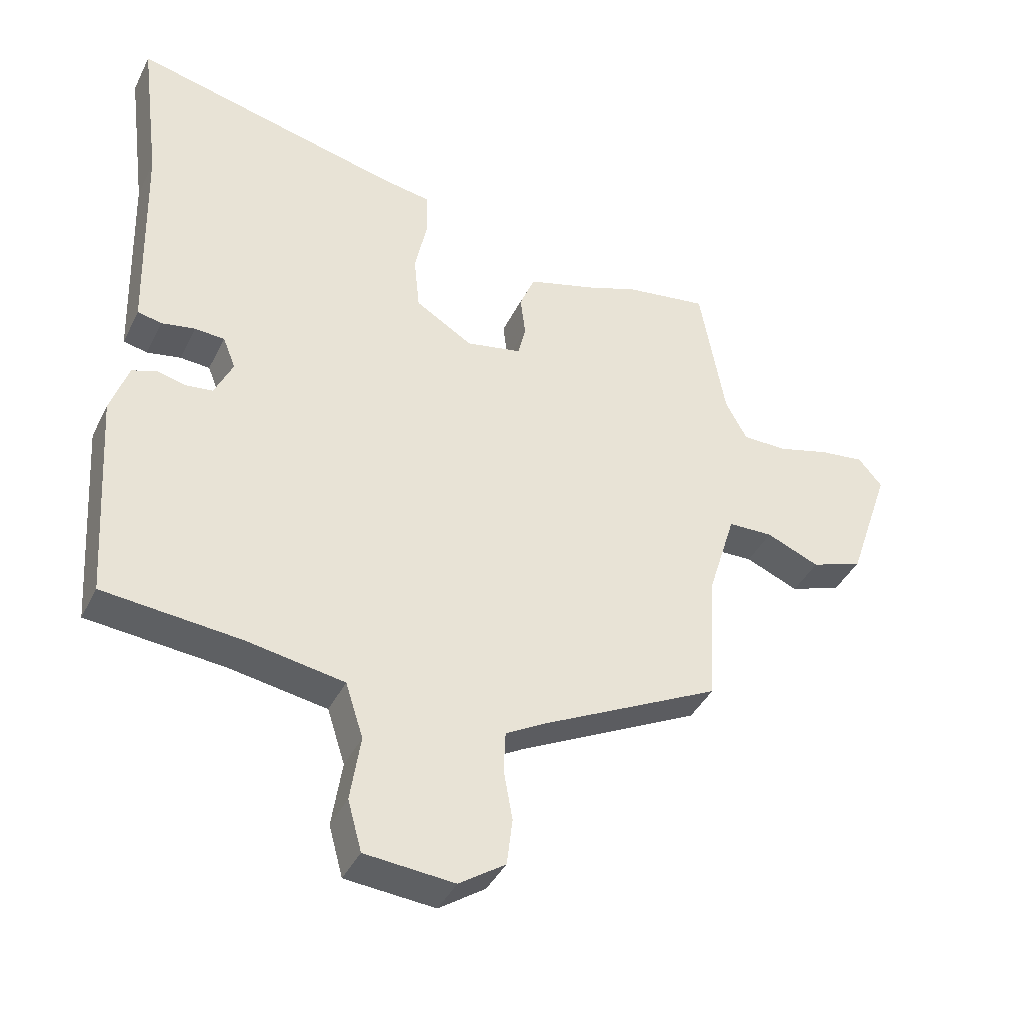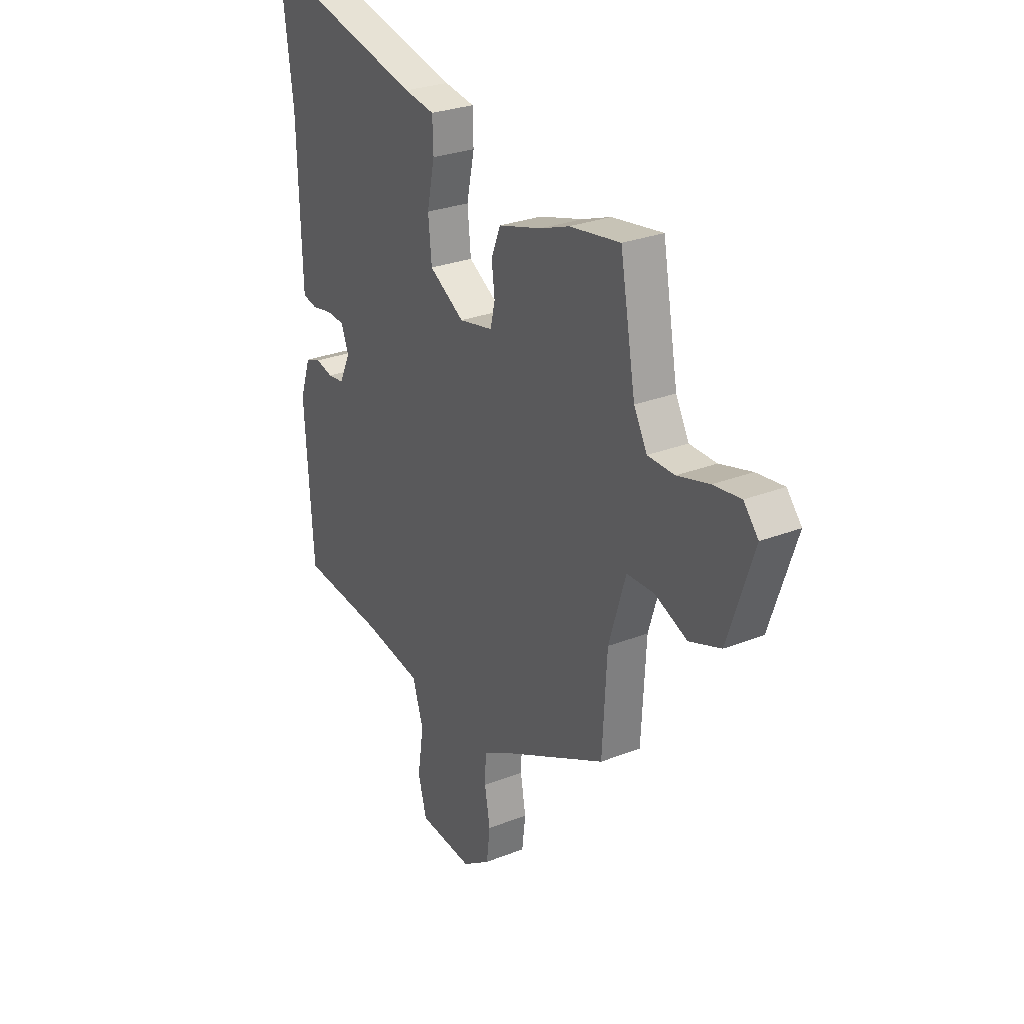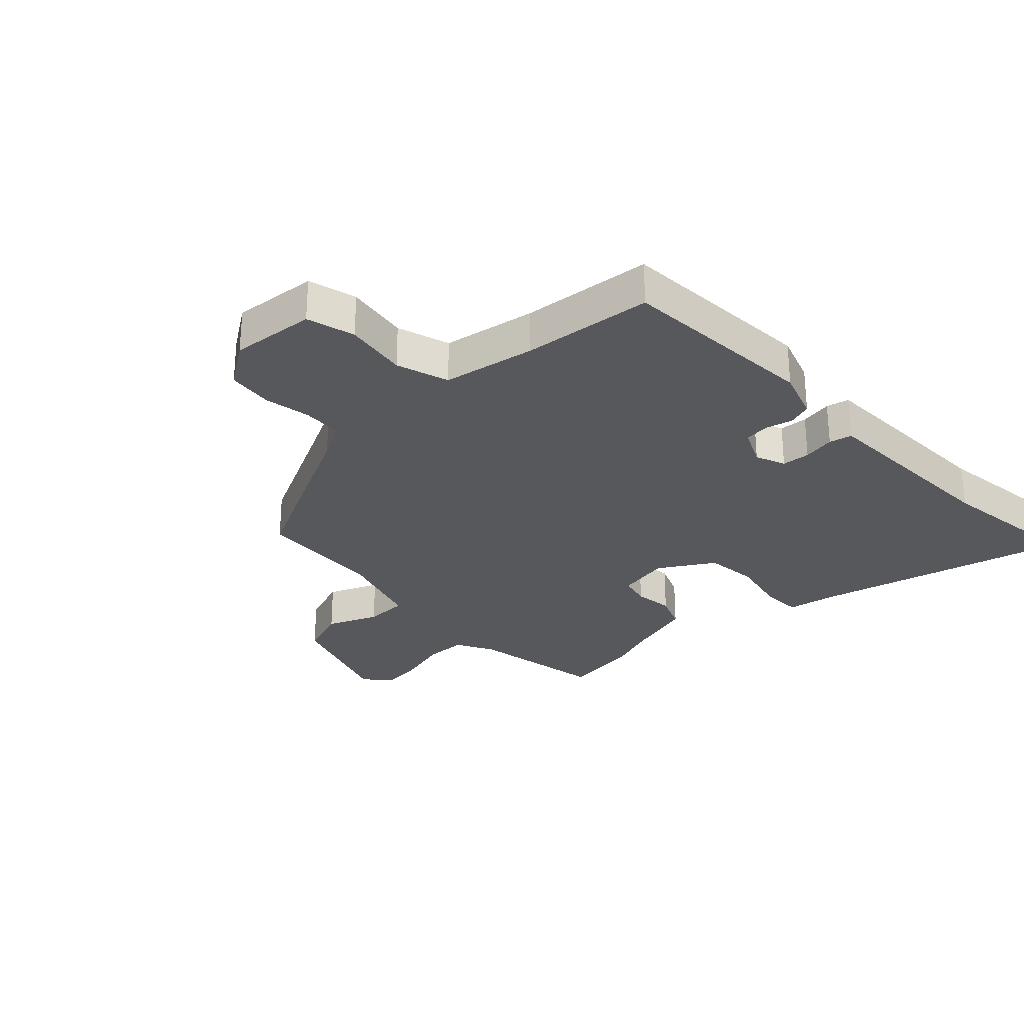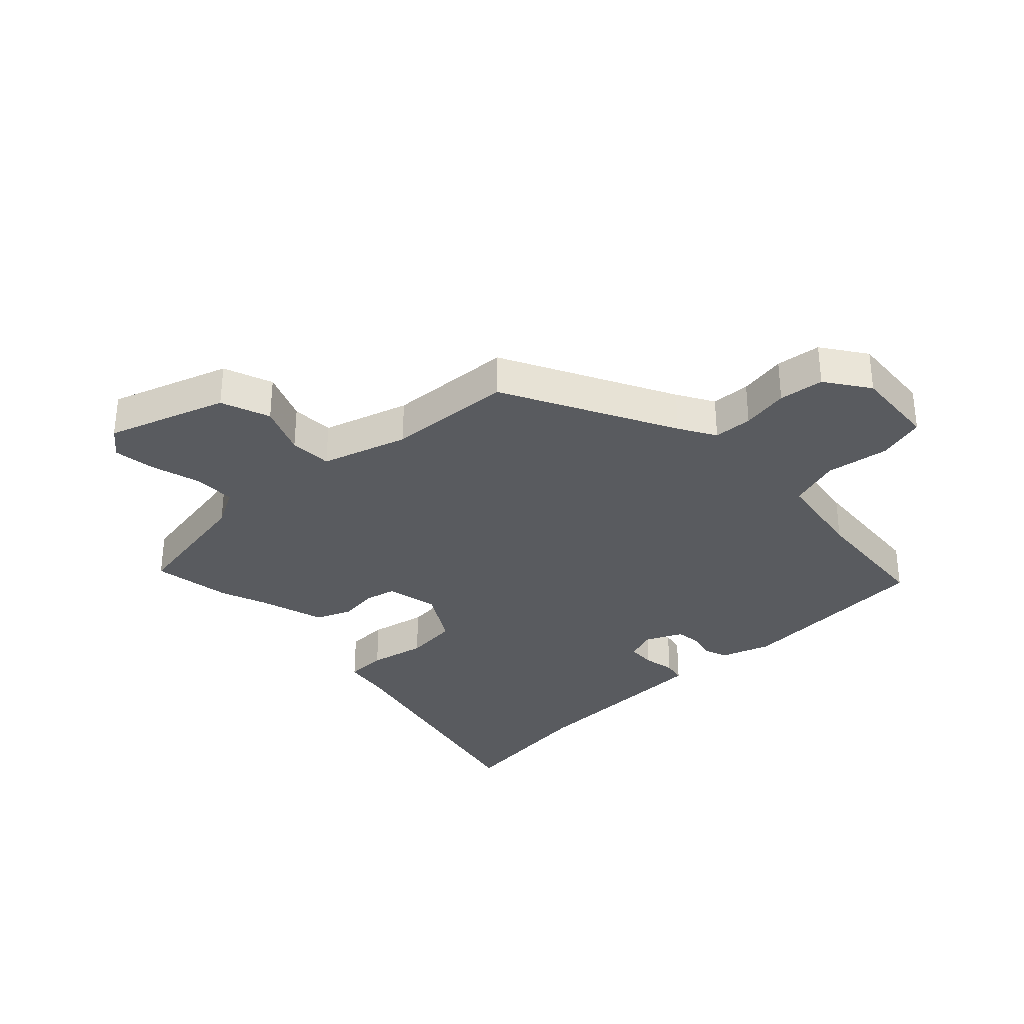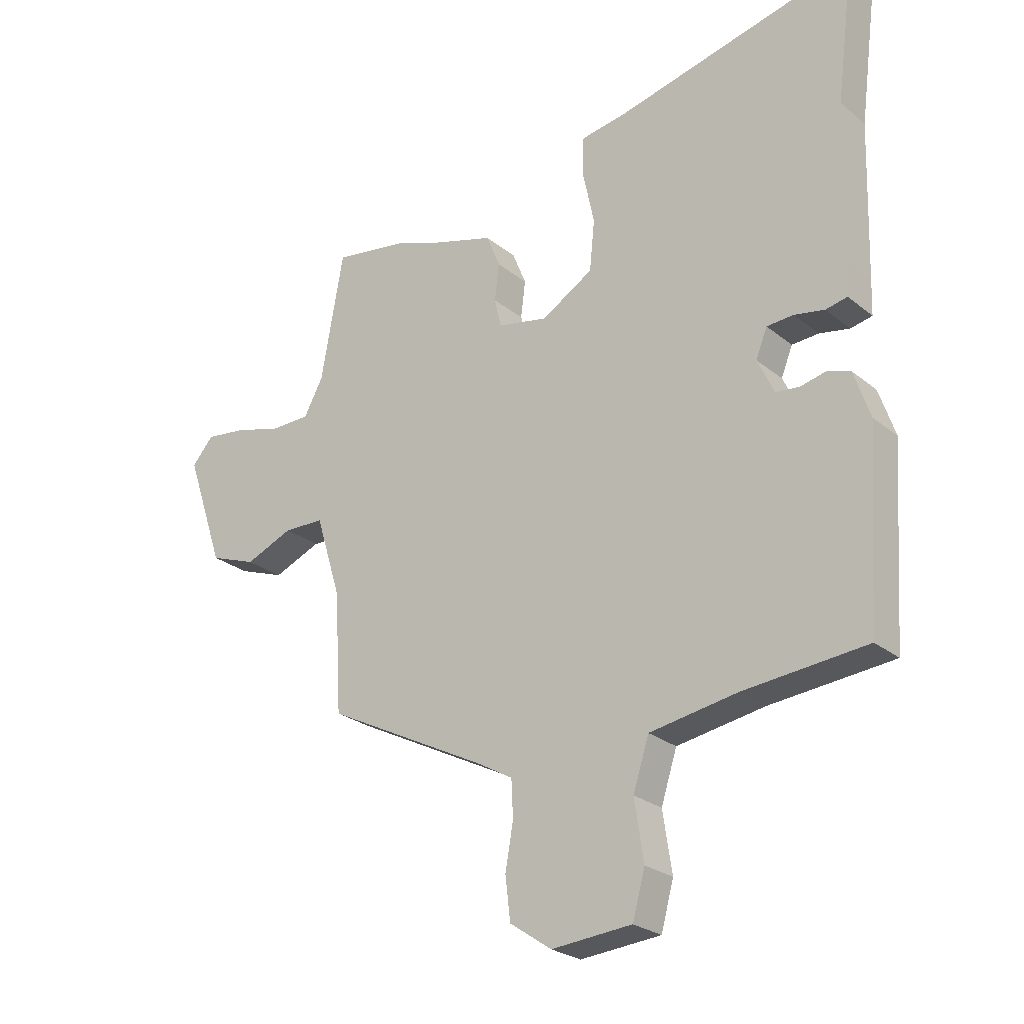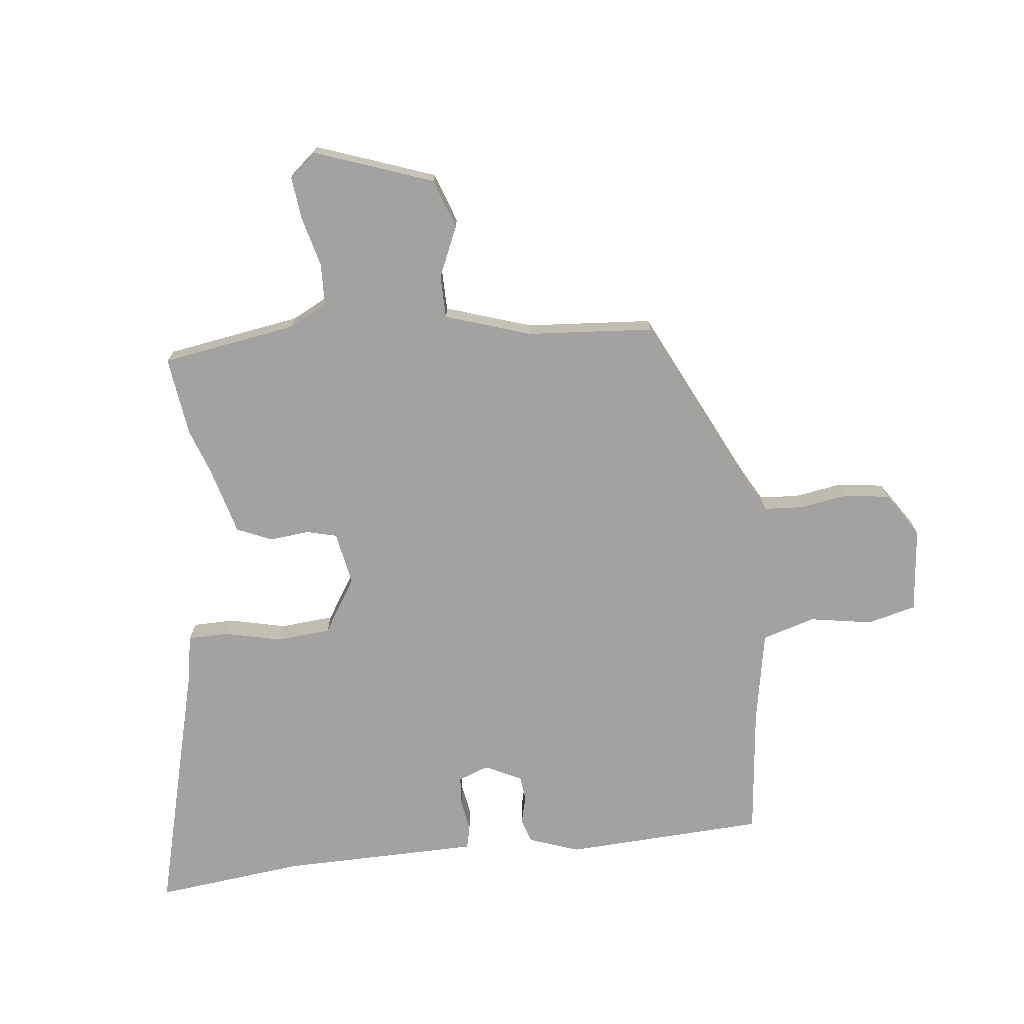
<metadata>
{"format":"obj","ext":"obj","renderer":"f3d","projection":"perspective","resolution":1024,"background":"white","views":[{"elev":-40.4,"azim":-24.5,"up":"+Z"},{"elev":27.8,"azim":59.0,"up":"+Z"},{"elev":-28.4,"azim":-136.8,"up":"+Y"},{"elev":-32.5,"azim":133.8,"up":"+Y"},{"elev":-25.2,"azim":-142.2,"up":"+Z"},{"elev":-72.7,"azim":95.4,"up":"+Y"}]}
</metadata>
<code>
v -0.487 0.07 0.402
v -0.519 0.07 0.649
v -0.092 0.07 0.547
v -0.013 0.07 0.534
v -0.011 0.07 0.465
v -0.031 0.07 0.371
v -0.022 0.07 0.282
v 0.069 0.07 0.227
v 0.157 0.07 0.245
v 0.169 0.07 0.296
v 0.161 0.07 0.361
v 0.185 0.07 0.42
v 0.298 0.07 0.453
v 0.373 0.07 0.481
v 0.505 0.07 0.501
v 0.545 0.07 0.277
v 0.579 0.07 0.214
v 0.649 0.07 0.213
v 0.732 0.07 0.236
v 0.803 0.07 0.245
v 0.841 0.07 0.201
v 0.774 0.07 0.004
v 0.692 0.07 -0.026
v 0.608 0.07 0.009
v 0.537 0.07 0.007
v 0.493 0.07 -0.136
v 0.481 0.07 -0.346
v 0.196 0.07 -0.491
v 0.135 0.07 -0.526
v 0.132 0.07 -0.591
v 0.146 0.07 -0.67
v 0.137 0.07 -0.745
v 0.064 0.07 -0.795
v -0.077 0.07 -0.783
v -0.099 0.07 -0.703
v -0.083 0.07 -0.598
v -0.111 0.07 -0.511
v -0.265 0.07 -0.485
v -0.481 0.07 -0.465
v -0.503 0.07 -0.132
v -0.475 0.07 -0.049
v -0.435 0.07 -0.035
v -0.39 0.07 -0.046
v -0.348 0.07 -0.041
v -0.319 0.07 0.021
v -0.339 0.07 0.071
v -0.386 0.07 0.074
v -0.439 0.07 0.064
v -0.477 0.07 0.072
v -0.479 0.07 0.132
v -0.487 0 0.402
v -0.519 0 0.649
v -0.092 0 0.547
v -0.013 0 0.534
v -0.011 0 0.465
v -0.031 0 0.371
v -0.022 0 0.282
v 0.069 0 0.227
v 0.157 0 0.245
v 0.169 0 0.296
v 0.161 0 0.361
v 0.185 0 0.42
v 0.298 0 0.453
v 0.373 0 0.481
v 0.505 0 0.501
v 0.545 0 0.277
v 0.579 0 0.214
v 0.649 0 0.213
v 0.732 0 0.236
v 0.803 0 0.245
v 0.841 0 0.201
v 0.774 0 0.004
v 0.692 0 -0.026
v 0.608 0 0.009
v 0.537 0 0.007
v 0.493 0 -0.136
v 0.481 0 -0.346
v 0.196 0 -0.491
v 0.135 0 -0.526
v 0.132 0 -0.591
v 0.146 0 -0.67
v 0.137 0 -0.745
v 0.064 0 -0.795
v -0.077 0 -0.783
v -0.099 0 -0.703
v -0.083 0 -0.598
v -0.111 0 -0.511
v -0.265 0 -0.485
v -0.481 0 -0.465
v -0.503 0 -0.132
v -0.475 0 -0.049
v -0.435 0 -0.035
v -0.39 0 -0.046
v -0.348 0 -0.041
v -0.319 0 0.021
v -0.339 0 0.071
v -0.386 0 0.074
v -0.439 0 0.064
v -0.477 0 0.072
v -0.479 0 0.132
f 49 50 1
f 48 49 1
f 47 48 1
f 1 2 3
f 47 1 3
f 46 47 3
f 4 5 6
f 3 4 6
f 46 3 6
f 45 46 6
f 44 45 6 7
f 41 42 43
f 40 41 43
f 39 40 43
f 38 39 43
f 37 38 43 44
f 34 35 36
f 33 34 36
f 32 33 36
f 31 32 36
f 30 31 36
f 29 30 36 37
f 44 7 8
f 37 44 8
f 29 37 8
f 28 29 8
f 22 23 24
f 21 22 24
f 20 21 24
f 19 20 24
f 18 19 24
f 17 18 24 25
f 16 17 25 26
f 15 16 26
f 14 15 26
f 13 14 26
f 13 26 27
f 12 13 27
f 11 12 27
f 10 11 27
f 28 8 9
f 9 10 27 28
f 51 100 99
f 51 99 98
f 51 98 97
f 53 52 51
f 53 51 97
f 53 97 96
f 56 55 54
f 56 54 53
f 56 53 96
f 56 96 95
f 57 56 95 94
f 93 92 91
f 93 91 90
f 93 90 89
f 93 89 88
f 94 93 88 87
f 86 85 84
f 86 84 83
f 86 83 82
f 86 82 81
f 86 81 80
f 87 86 80 79
f 58 57 94
f 58 94 87
f 58 87 79
f 58 79 78
f 74 73 72
f 74 72 71
f 74 71 70
f 74 70 69
f 74 69 68
f 75 74 68 67
f 76 75 67 66
f 76 66 65
f 76 65 64
f 76 64 63
f 77 76 63
f 77 63 62
f 77 62 61
f 77 61 60
f 59 58 78
f 78 77 60 59
f 1 51 52 2
f 2 52 53 3
f 3 53 54 4
f 4 54 55 5
f 5 55 56 6
f 6 56 57 7
f 7 57 58 8
f 8 58 59 9
f 9 59 60 10
f 10 60 61 11
f 11 61 62 12
f 12 62 63 13
f 13 63 64 14
f 14 64 65 15
f 15 65 66 16
f 16 66 67 17
f 17 67 68 18
f 18 68 69 19
f 19 69 70 20
f 20 70 71 21
f 21 71 72 22
f 22 72 73 23
f 23 73 74 24
f 24 74 75 25
f 25 75 76 26
f 26 76 77 27
f 27 77 78 28
f 28 78 79 29
f 29 79 80 30
f 30 80 81 31
f 31 81 82 32
f 32 82 83 33
f 33 83 84 34
f 34 84 85 35
f 35 85 86 36
f 36 86 87 37
f 37 87 88 38
f 38 88 89 39
f 39 89 90 40
f 40 90 91 41
f 41 91 92 42
f 42 92 93 43
f 43 93 94 44
f 44 94 95 45
f 45 95 96 46
f 46 96 97 47
f 47 97 98 48
f 48 98 99 49
f 49 99 100 50
f 50 100 51 1

</code>
